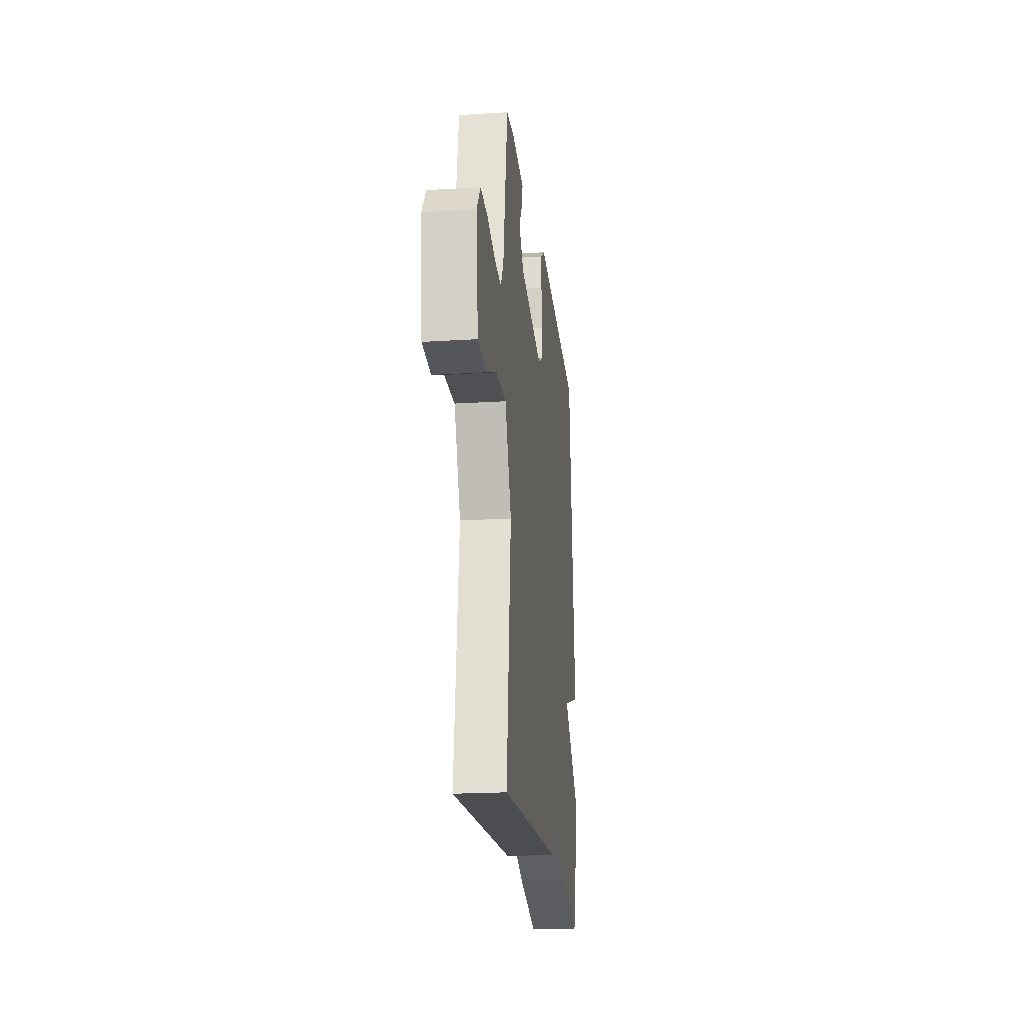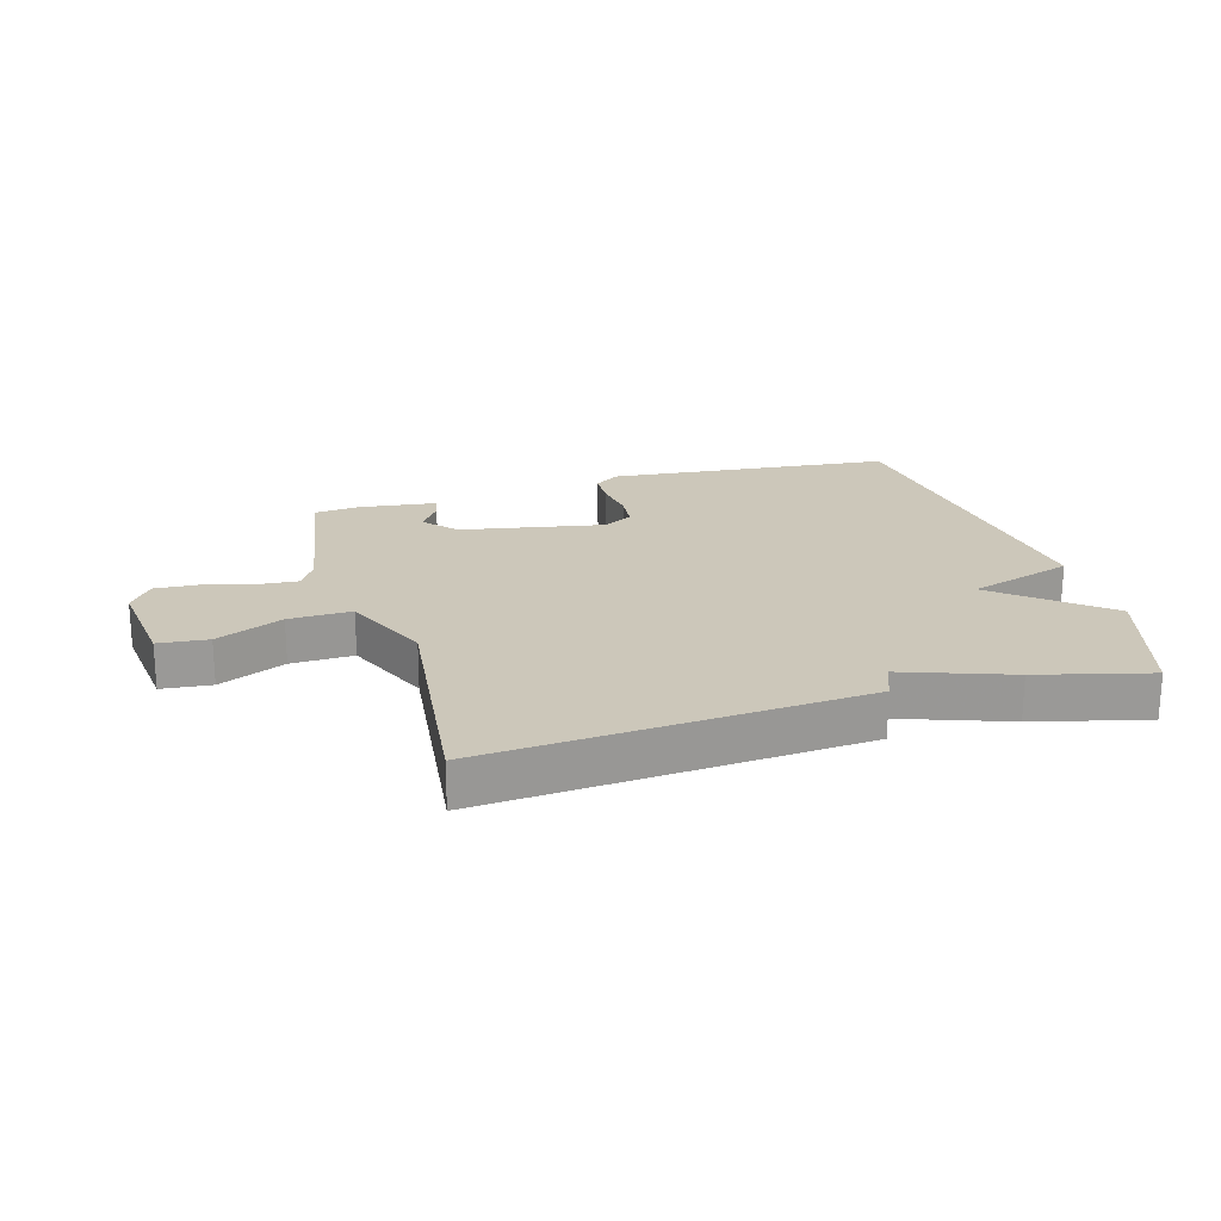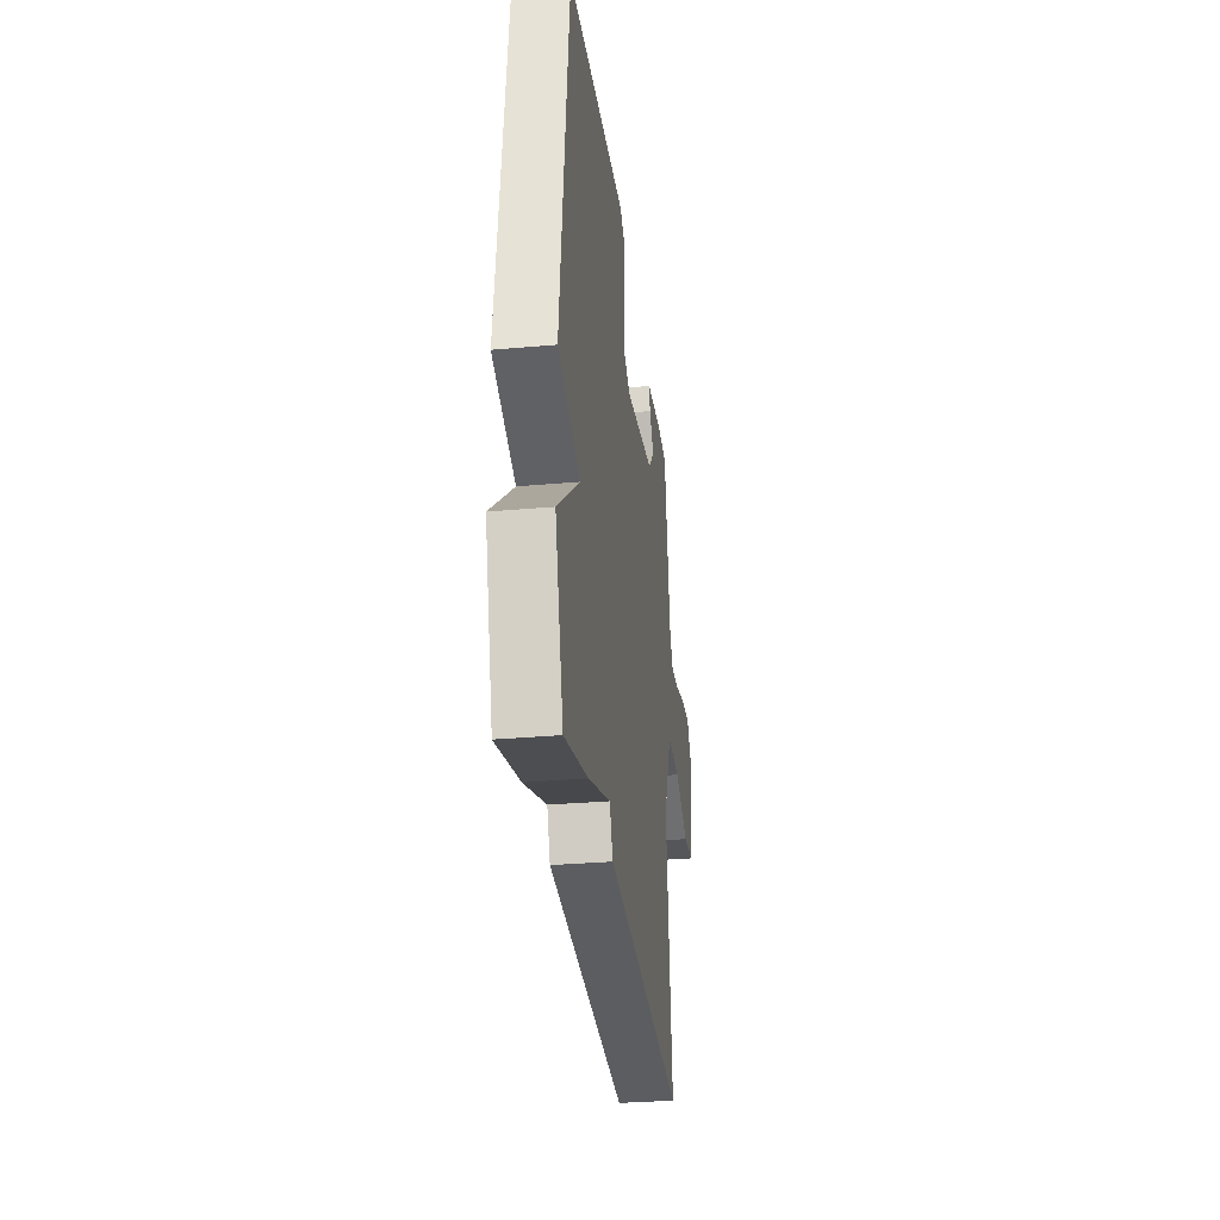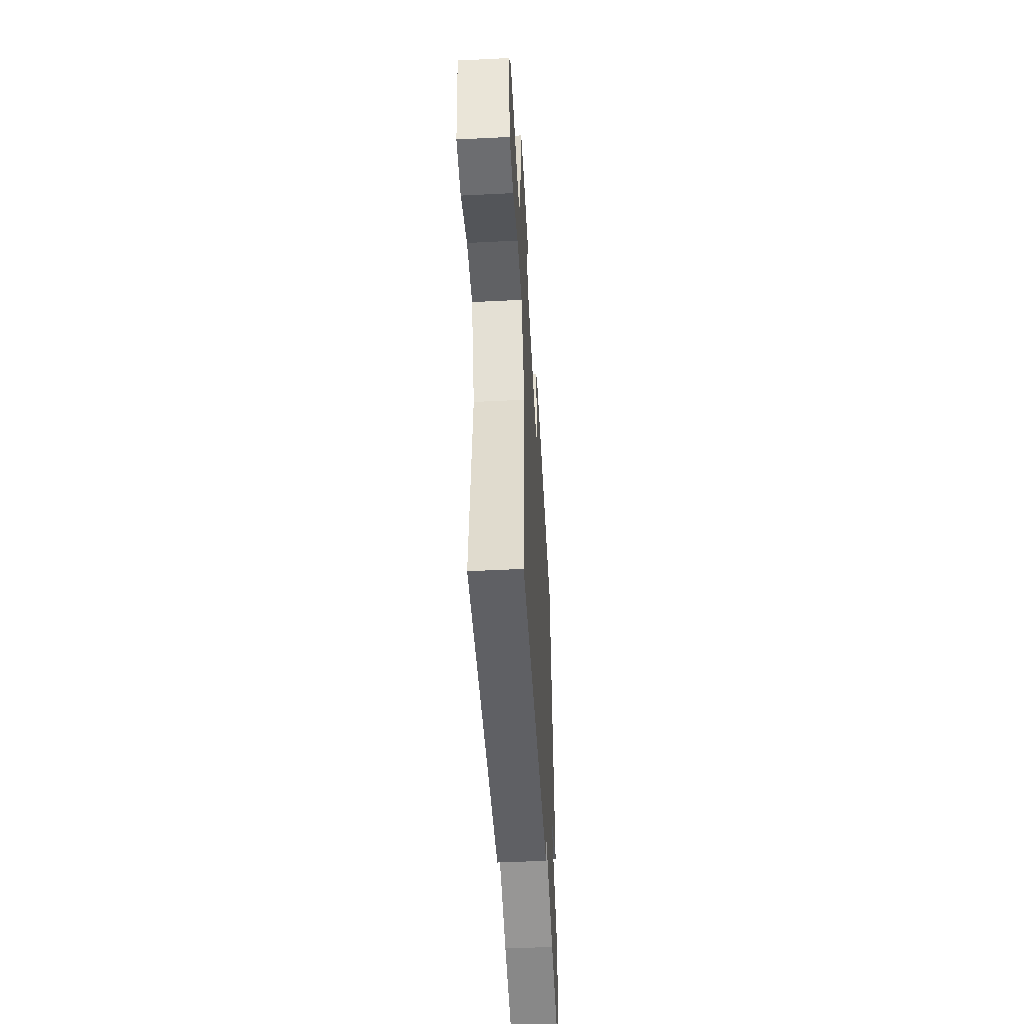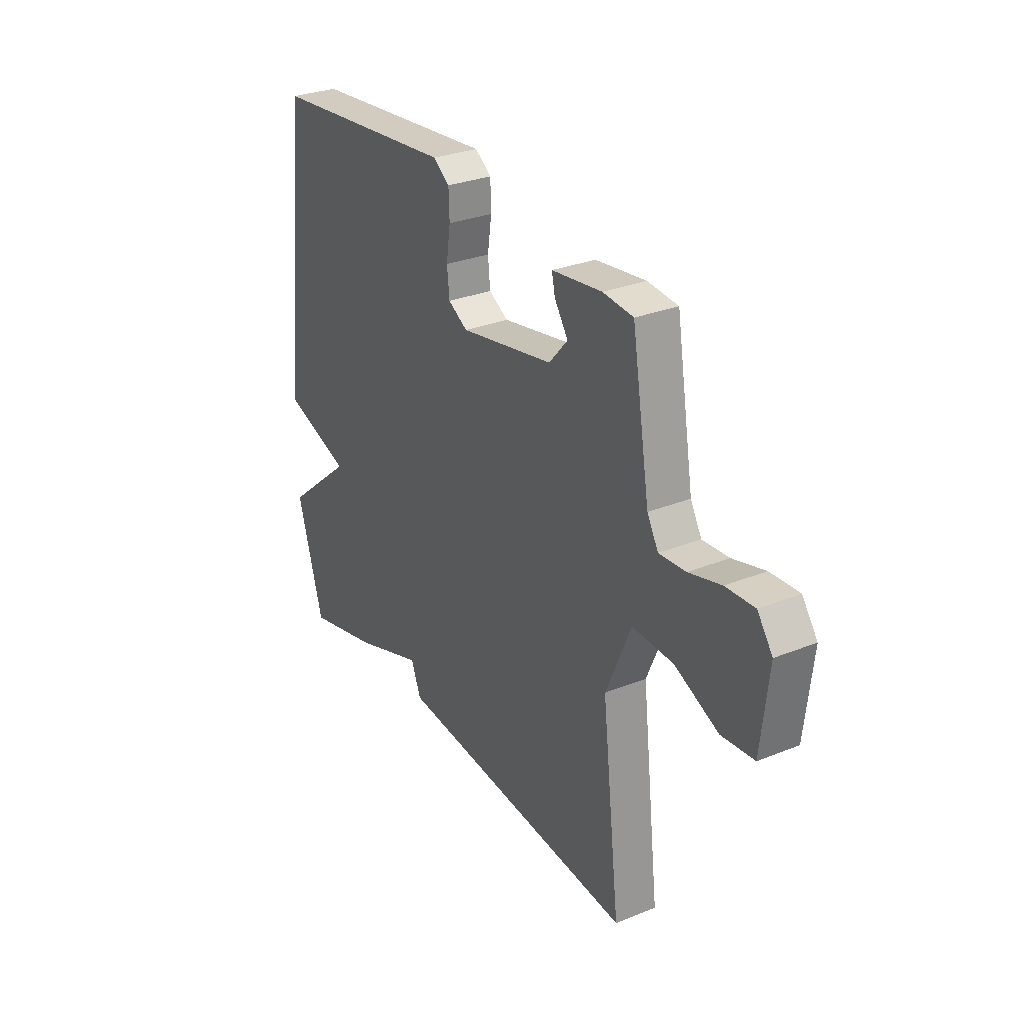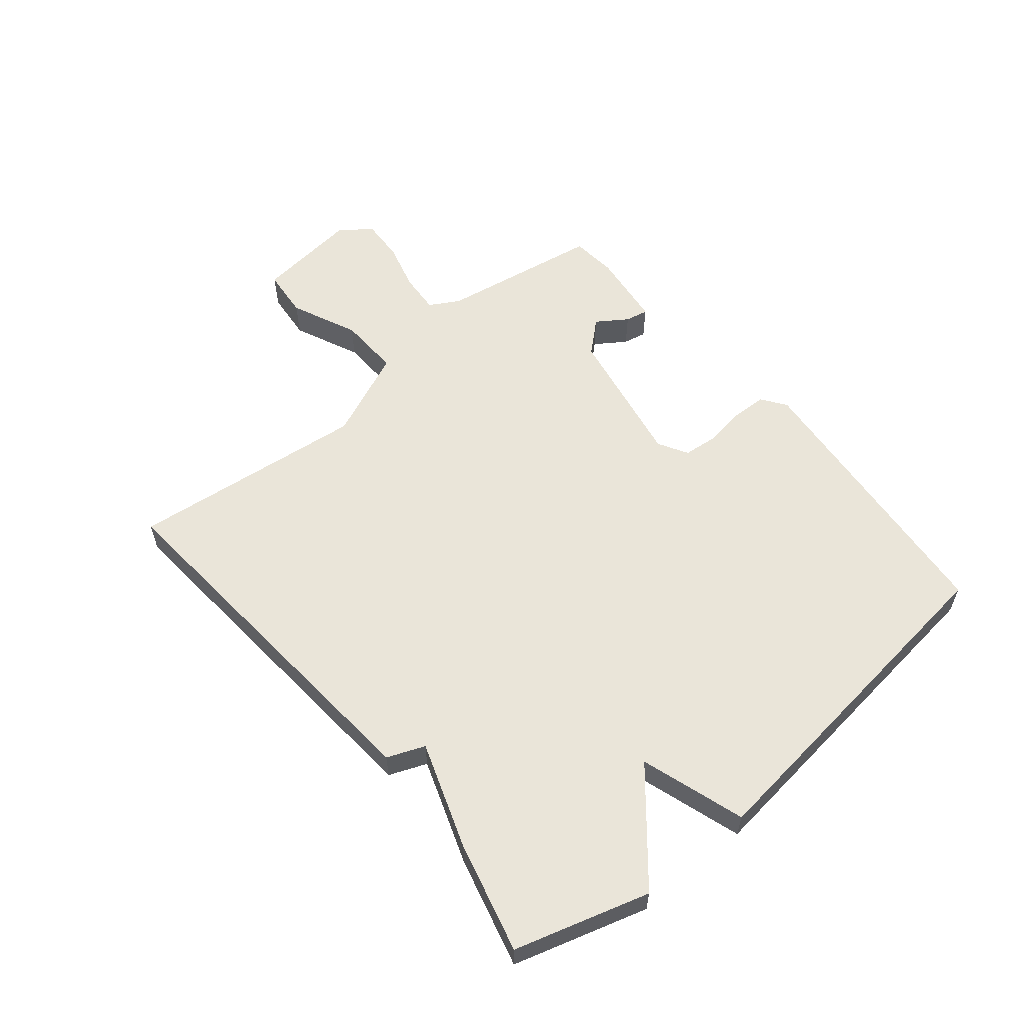
<metadata>
{"format":"obj","ext":"obj","renderer":"f3d","projection":"perspective","resolution":1024,"background":"white","views":[{"elev":-20.6,"azim":96.5,"up":"+Z"},{"elev":21.3,"azim":163.7,"up":"+Y"},{"elev":-31.1,"azim":-82.7,"up":"+Z"},{"elev":-48.5,"azim":93.2,"up":"+Z"},{"elev":29.6,"azim":59.4,"up":"+Z"},{"elev":58.0,"azim":-129.8,"up":"+Y"}]}
</metadata>
<code>
v -0.5 0.07 0.5
v -0.03 0.07 0.546
v 0.011 0.07 0.517
v 0.013 0.07 0.459
v 0.003 0.07 0.391
v 0.009 0.07 0.334
v 0.058 0.07 0.306
v 0.293 0.07 0.35
v 0.34 0.07 0.403
v 0.306 0.07 0.453
v 0.298 0.07 0.491
v 0.424 0.07 0.507
v 0.5 0.07 0.5
v 0.545 0.07 0.235
v 0.573 0.07 0.186
v 0.64 0.07 0.191
v 0.721 0.07 0.213
v 0.793 0.07 0.217
v 0.831 0.07 0.165
v 0.812 0.07 -0.005
v 0.73 0.07 -0.013
v 0.62 0.07 0.036
v 0.517 0.07 0.039
v 0.454 0.07 -0.108
v 0.5 0.07 -0.5
v -0.117 0.07 -0.453
v -0.142 0.07 -0.391
v -0.317 0.07 -0.453
v -0.5 0.07 -0.5
v -0.566 0.07 -0.278
v -0.393 0.07 -0.133
v -0.566 0.07 -0.078
v -0.5 0 0.5
v -0.03 0 0.546
v 0.011 0 0.517
v 0.013 0 0.459
v 0.003 0 0.391
v 0.009 0 0.334
v 0.058 0 0.306
v 0.293 0 0.35
v 0.34 0 0.403
v 0.306 0 0.453
v 0.298 0 0.491
v 0.424 0 0.507
v 0.5 0 0.5
v 0.545 0 0.235
v 0.573 0 0.186
v 0.64 0 0.191
v 0.721 0 0.213
v 0.793 0 0.217
v 0.831 0 0.165
v 0.812 0 -0.005
v 0.73 0 -0.013
v 0.62 0 0.036
v 0.517 0 0.039
v 0.454 0 -0.108
v 0.5 0 -0.5
v -0.117 0 -0.453
v -0.142 0 -0.391
v -0.317 0 -0.453
v -0.5 0 -0.5
v -0.566 0 -0.278
v -0.393 0 -0.133
v -0.566 0 -0.078
f 3 4 5
f 2 3 5
f 1 2 5
f 32 1 5
f 31 32 5
f 29 30 31
f 28 29 31
f 27 28 31
f 27 31 5 6
f 27 6 7
f 26 27 7
f 25 26 7
f 24 25 7
f 23 24 7 8
f 22 23 8 9
f 20 21 22
f 19 20 22
f 18 19 22
f 17 18 22
f 16 17 22
f 15 16 22
f 9 10 11
f 22 9 11
f 15 22 11
f 14 15 11
f 11 12 13 14
f 37 36 35
f 37 35 34
f 37 34 33
f 37 33 64
f 37 64 63
f 63 62 61
f 63 61 60
f 63 60 59
f 38 37 63 59
f 39 38 59
f 39 59 58
f 39 58 57
f 39 57 56
f 40 39 56 55
f 41 40 55 54
f 54 53 52
f 54 52 51
f 54 51 50
f 54 50 49
f 54 49 48
f 54 48 47
f 43 42 41
f 43 41 54
f 43 54 47
f 43 47 46
f 46 45 44 43
f 1 33 34 2
f 2 34 35 3
f 3 35 36 4
f 4 36 37 5
f 5 37 38 6
f 6 38 39 7
f 7 39 40 8
f 8 40 41 9
f 9 41 42 10
f 10 42 43 11
f 11 43 44 12
f 12 44 45 13
f 13 45 46 14
f 14 46 47 15
f 15 47 48 16
f 16 48 49 17
f 17 49 50 18
f 18 50 51 19
f 19 51 52 20
f 20 52 53 21
f 21 53 54 22
f 22 54 55 23
f 23 55 56 24
f 24 56 57 25
f 25 57 58 26
f 26 58 59 27
f 27 59 60 28
f 28 60 61 29
f 29 61 62 30
f 30 62 63 31
f 31 63 64 32
f 32 64 33 1

</code>
